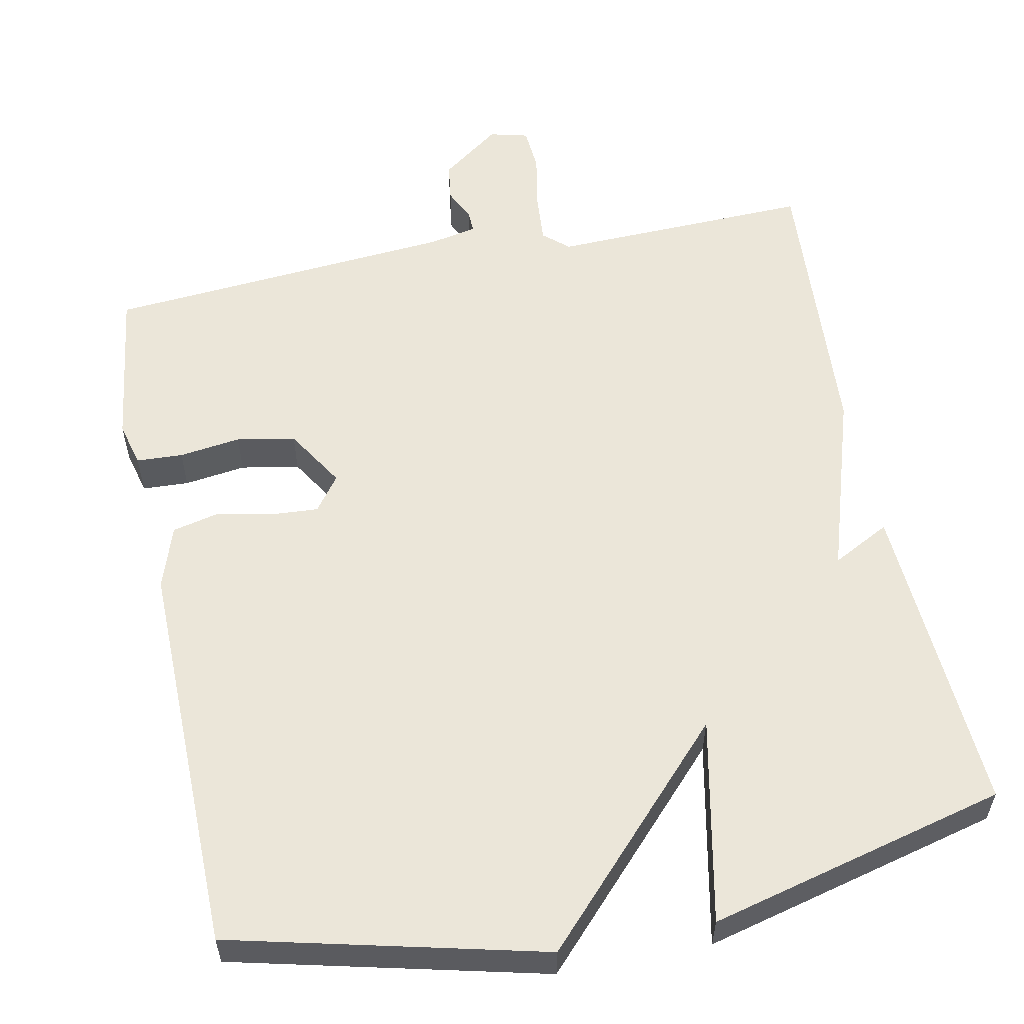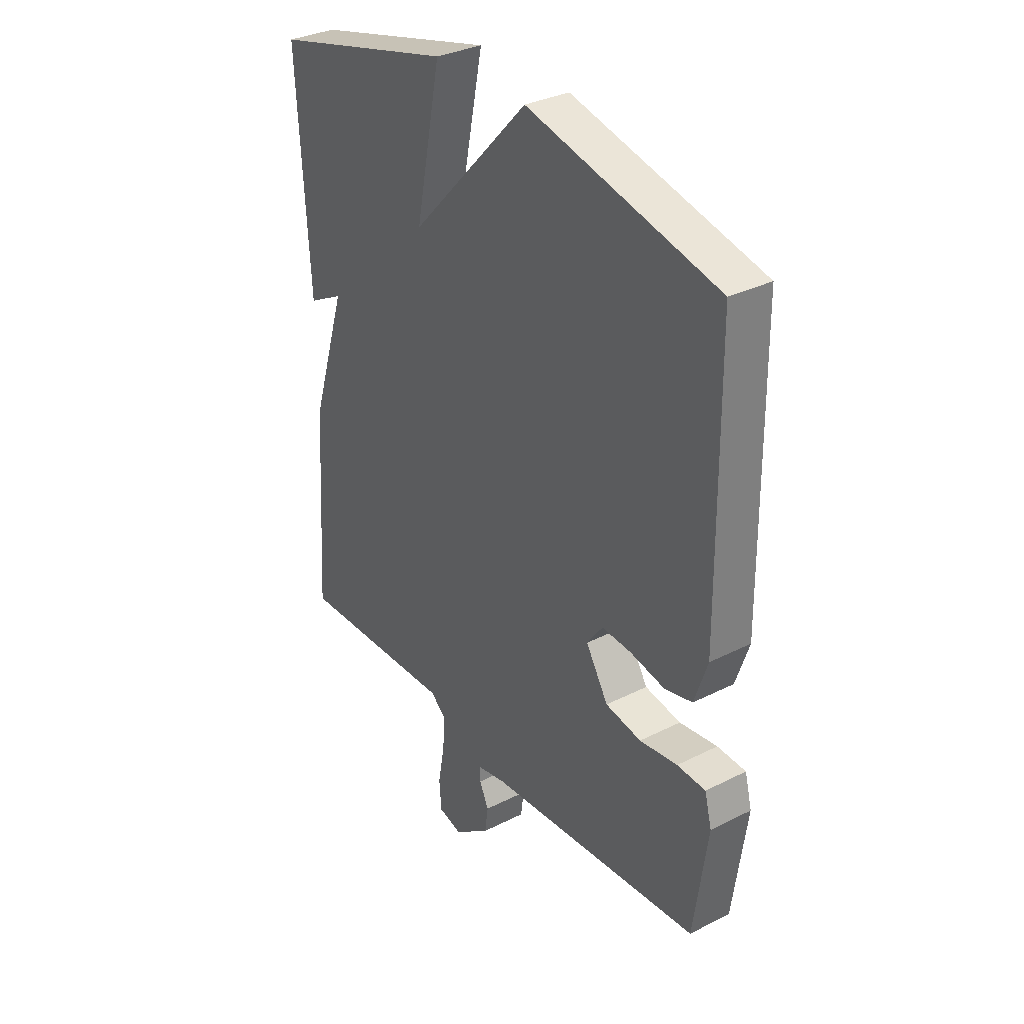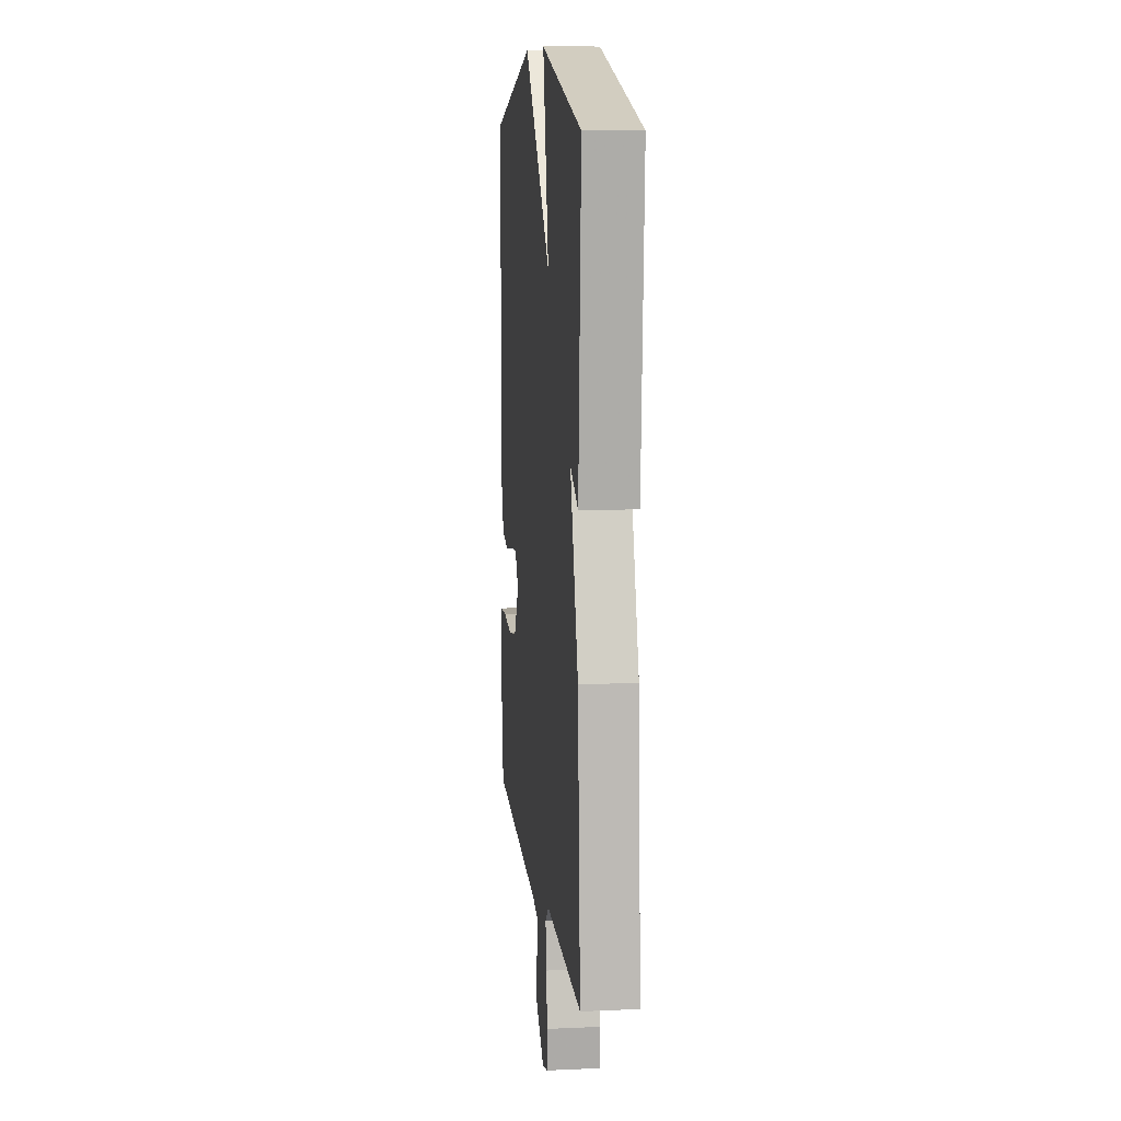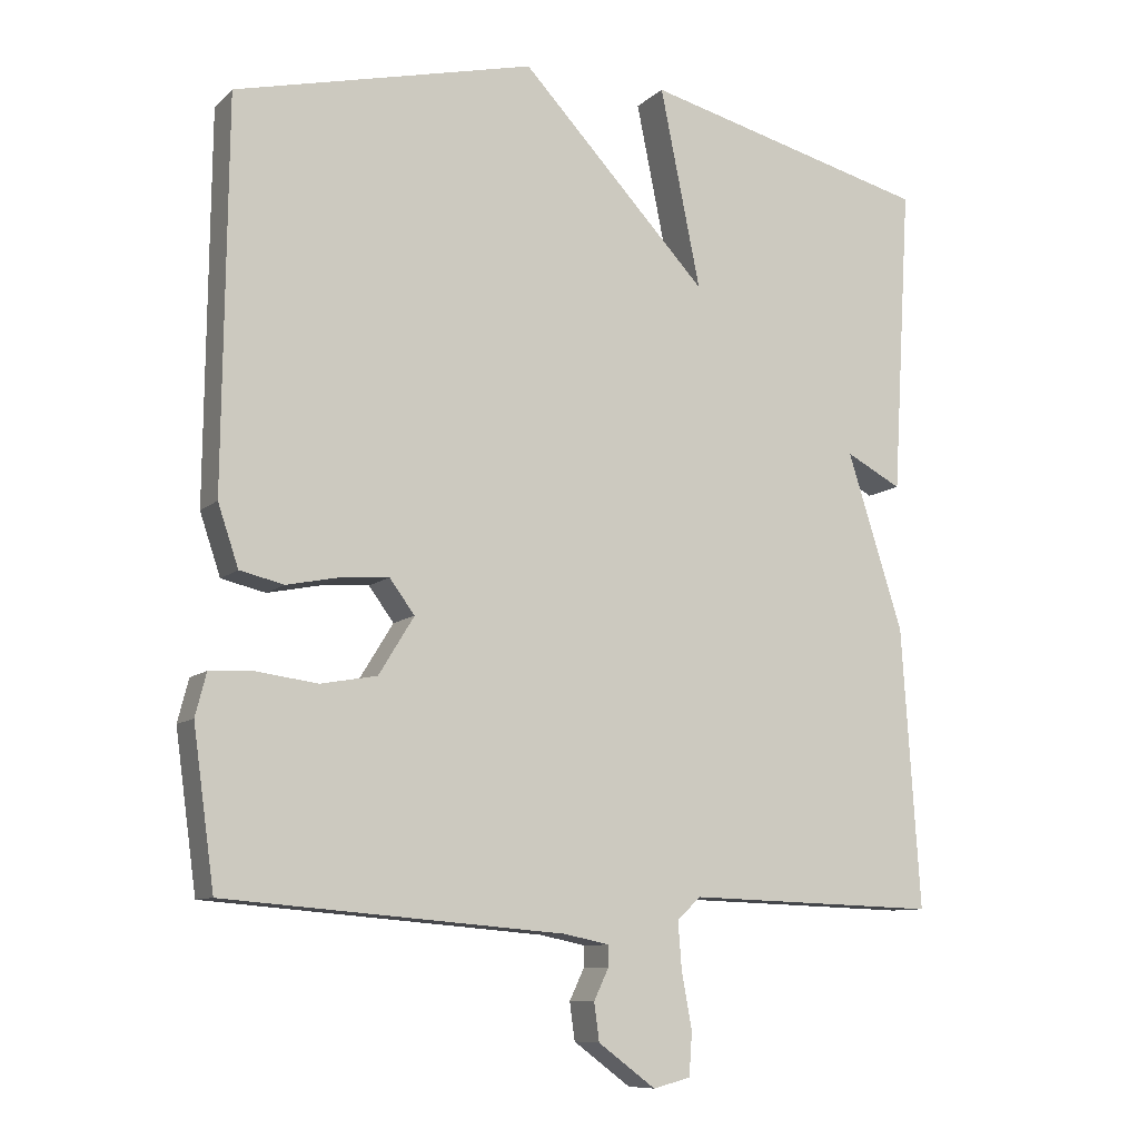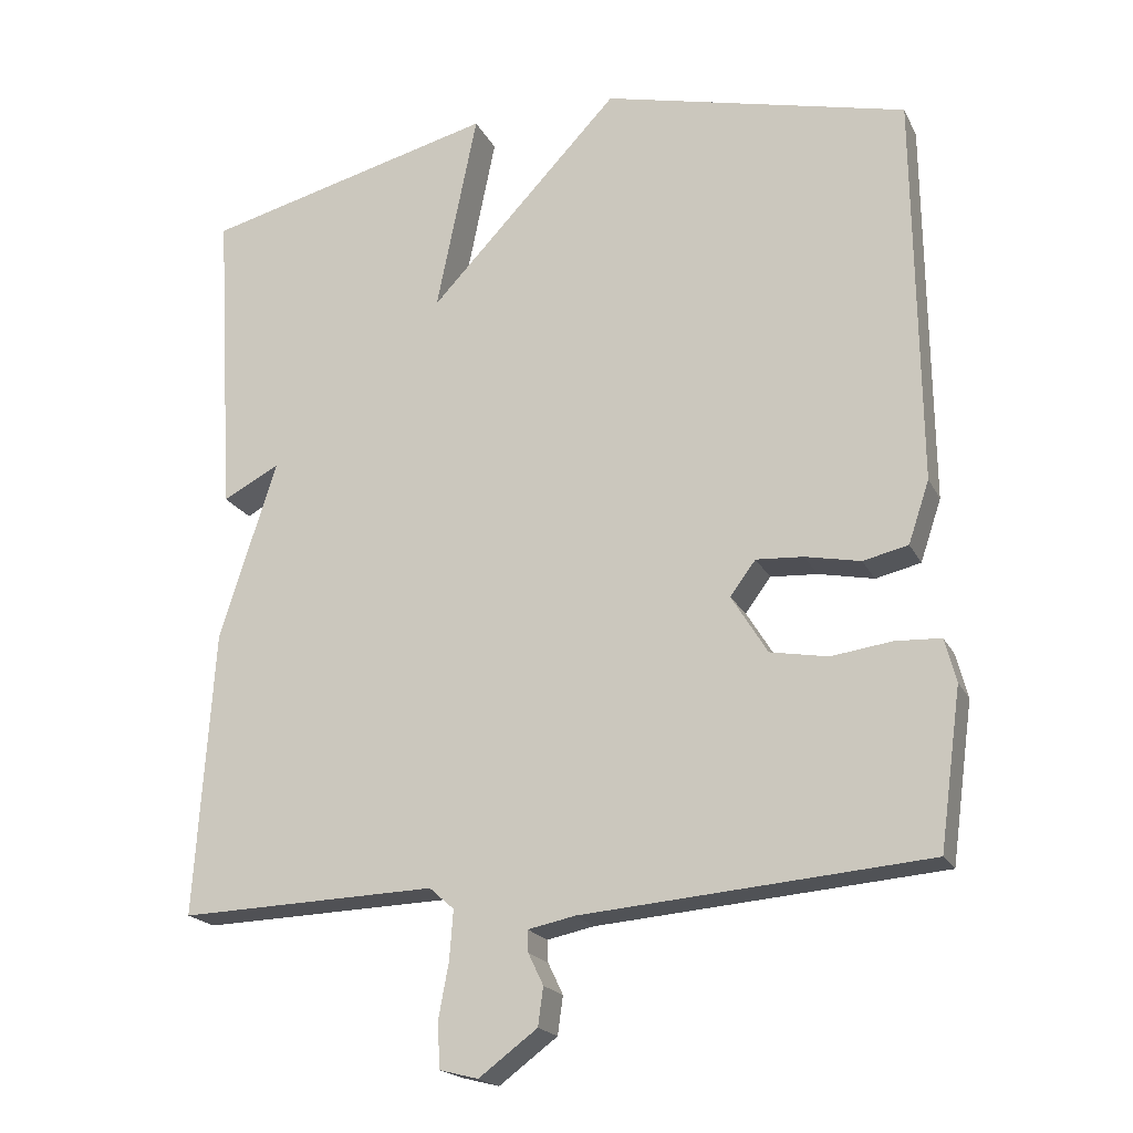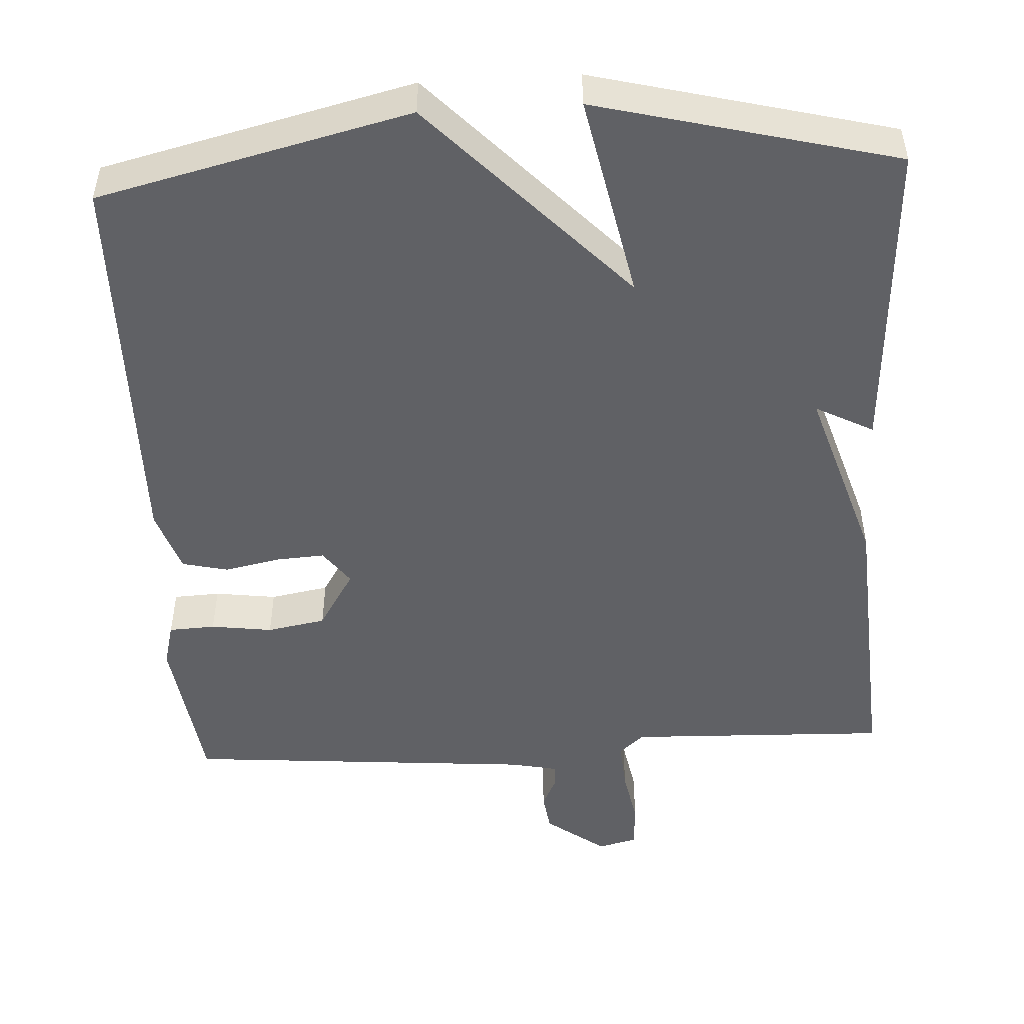
<metadata>
{"format":"obj","ext":"obj","renderer":"f3d","projection":"perspective","resolution":1024,"background":"white","views":[{"elev":56.7,"azim":-11.4,"up":"+Y"},{"elev":32.8,"azim":-125.0,"up":"+Z"},{"elev":10.4,"azim":83.6,"up":"+Z"},{"elev":-9.5,"azim":-26.1,"up":"+Z"},{"elev":-19.6,"azim":-159.9,"up":"+Z"},{"elev":-49.5,"azim":3.2,"up":"+Y"}]}
</metadata>
<code>
v -0.5 0.07 -0.5
v -0.529 0.07 -0.289
v -0.514 0.07 -0.231
v -0.453 0.07 -0.228
v -0.372 0.07 -0.239
v -0.295 0.07 -0.225
v -0.247 0.07 -0.147
v -0.281 0.07 -0.101
v -0.344 0.07 -0.105
v -0.418 0.07 -0.12
v -0.478 0.07 -0.106
v -0.506 0.07 -0.023
v -0.5 0.07 0.5
v -0.092 0.07 0.599
v 0.163 0.07 0.329
v 0.108 0.07 0.599
v 0.5 0.07 0.5
v 0.475 0.07 0.081
v 0.399 0.07 0.121
v 0.475 0.07 -0.119
v 0.5 0.07 -0.5
v 0.157 0.07 -0.489
v 0.124 0.07 -0.518
v 0.129 0.07 -0.584
v 0.143 0.07 -0.659
v 0.139 0.07 -0.718
v 0.088 0.07 -0.731
v 0.01 0.07 -0.673
v 0.003 0.07 -0.622
v 0.023 0.07 -0.58
v 0.024 0.07 -0.551
v -0.039 0.07 -0.538
v -0.5 0 -0.5
v -0.529 0 -0.289
v -0.514 0 -0.231
v -0.453 0 -0.228
v -0.372 0 -0.239
v -0.295 0 -0.225
v -0.247 0 -0.147
v -0.281 0 -0.101
v -0.344 0 -0.105
v -0.418 0 -0.12
v -0.478 0 -0.106
v -0.506 0 -0.023
v -0.5 0 0.5
v -0.092 0 0.599
v 0.163 0 0.329
v 0.108 0 0.599
v 0.5 0 0.5
v 0.475 0 0.081
v 0.399 0 0.121
v 0.475 0 -0.119
v 0.5 0 -0.5
v 0.157 0 -0.489
v 0.124 0 -0.518
v 0.129 0 -0.584
v 0.143 0 -0.659
v 0.139 0 -0.718
v 0.088 0 -0.731
v 0.01 0 -0.673
v 0.003 0 -0.622
v 0.023 0 -0.58
v 0.024 0 -0.551
v -0.039 0 -0.538
f 28 29 30
f 27 28 30
f 26 27 30
f 25 26 30
f 24 25 30
f 23 24 30 31
f 22 23 31 32
f 19 20 21 22
f 17 18 19
f 16 17 19
f 15 16 19
f 22 32 1
f 19 22 1
f 15 19 1
f 13 14 15
f 12 13 15
f 11 12 15
f 10 11 15
f 9 10 15
f 3 4 5
f 2 3 5
f 1 2 5
f 1 5 6
f 15 1 6
f 8 9 15
f 7 8 15
f 6 7 15
f 62 61 60
f 62 60 59
f 62 59 58
f 62 58 57
f 62 57 56
f 63 62 56 55
f 64 63 55 54
f 54 53 52 51
f 51 50 49
f 51 49 48
f 51 48 47
f 33 64 54
f 33 54 51
f 33 51 47
f 47 46 45
f 47 45 44
f 47 44 43
f 47 43 42
f 47 42 41
f 37 36 35
f 37 35 34
f 37 34 33
f 38 37 33
f 38 33 47
f 47 41 40
f 47 40 39
f 47 39 38
f 1 33 34 2
f 2 34 35 3
f 3 35 36 4
f 4 36 37 5
f 5 37 38 6
f 6 38 39 7
f 7 39 40 8
f 8 40 41 9
f 9 41 42 10
f 10 42 43 11
f 11 43 44 12
f 12 44 45 13
f 13 45 46 14
f 14 46 47 15
f 15 47 48 16
f 16 48 49 17
f 17 49 50 18
f 18 50 51 19
f 19 51 52 20
f 20 52 53 21
f 21 53 54 22
f 22 54 55 23
f 23 55 56 24
f 24 56 57 25
f 25 57 58 26
f 26 58 59 27
f 27 59 60 28
f 28 60 61 29
f 29 61 62 30
f 30 62 63 31
f 31 63 64 32
f 32 64 33 1

</code>
